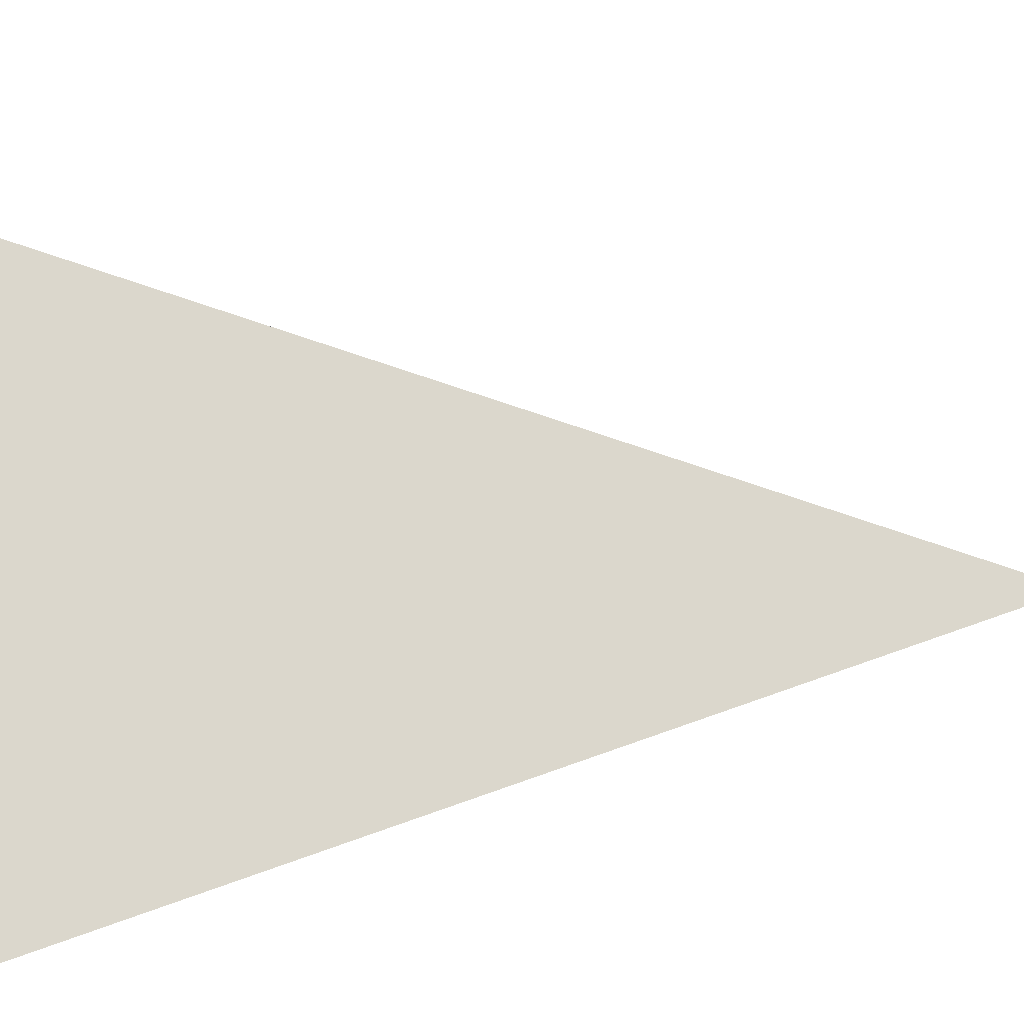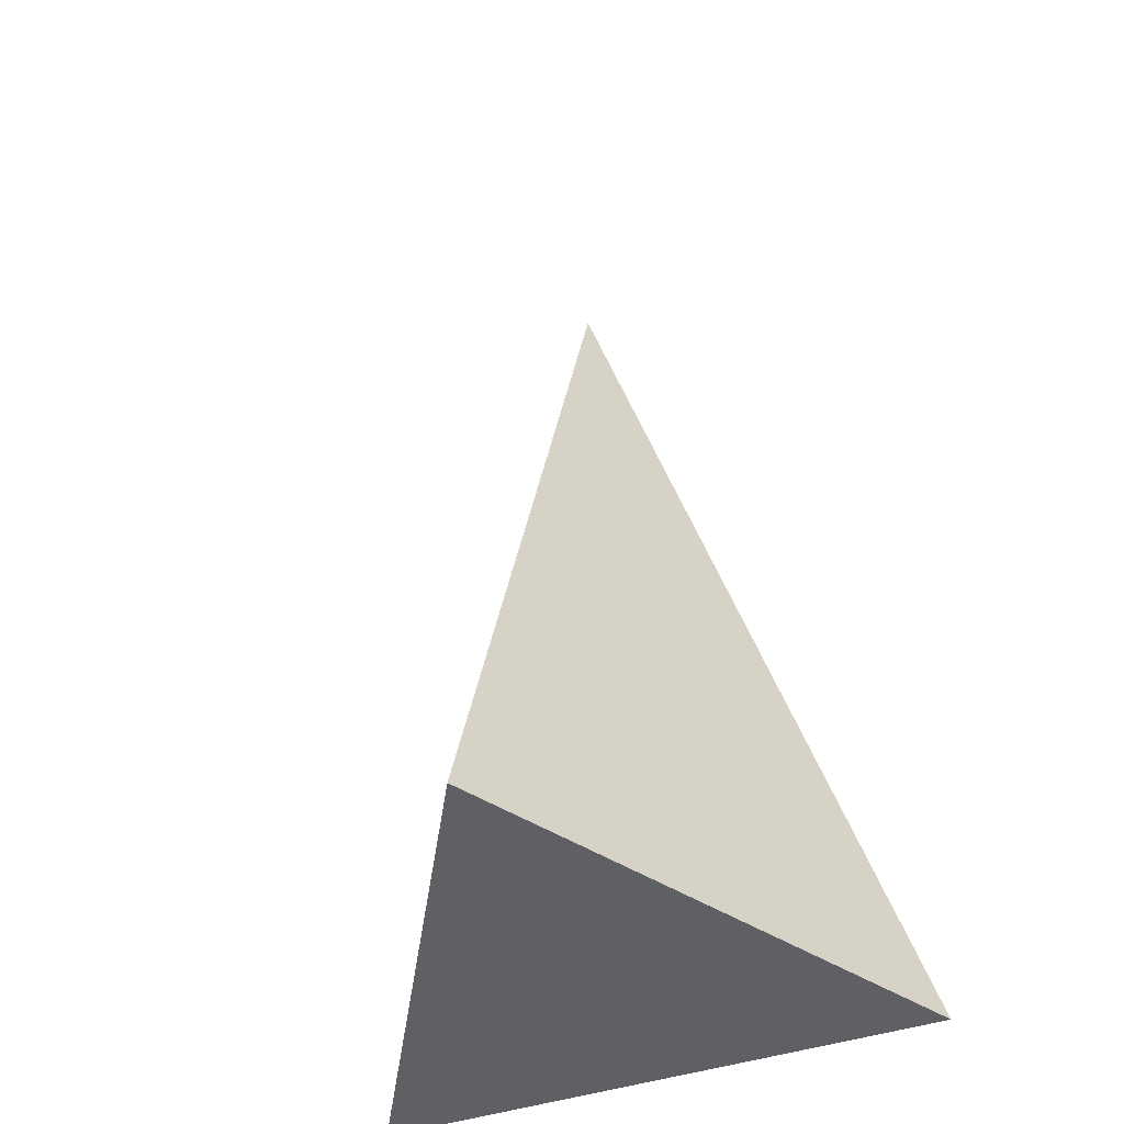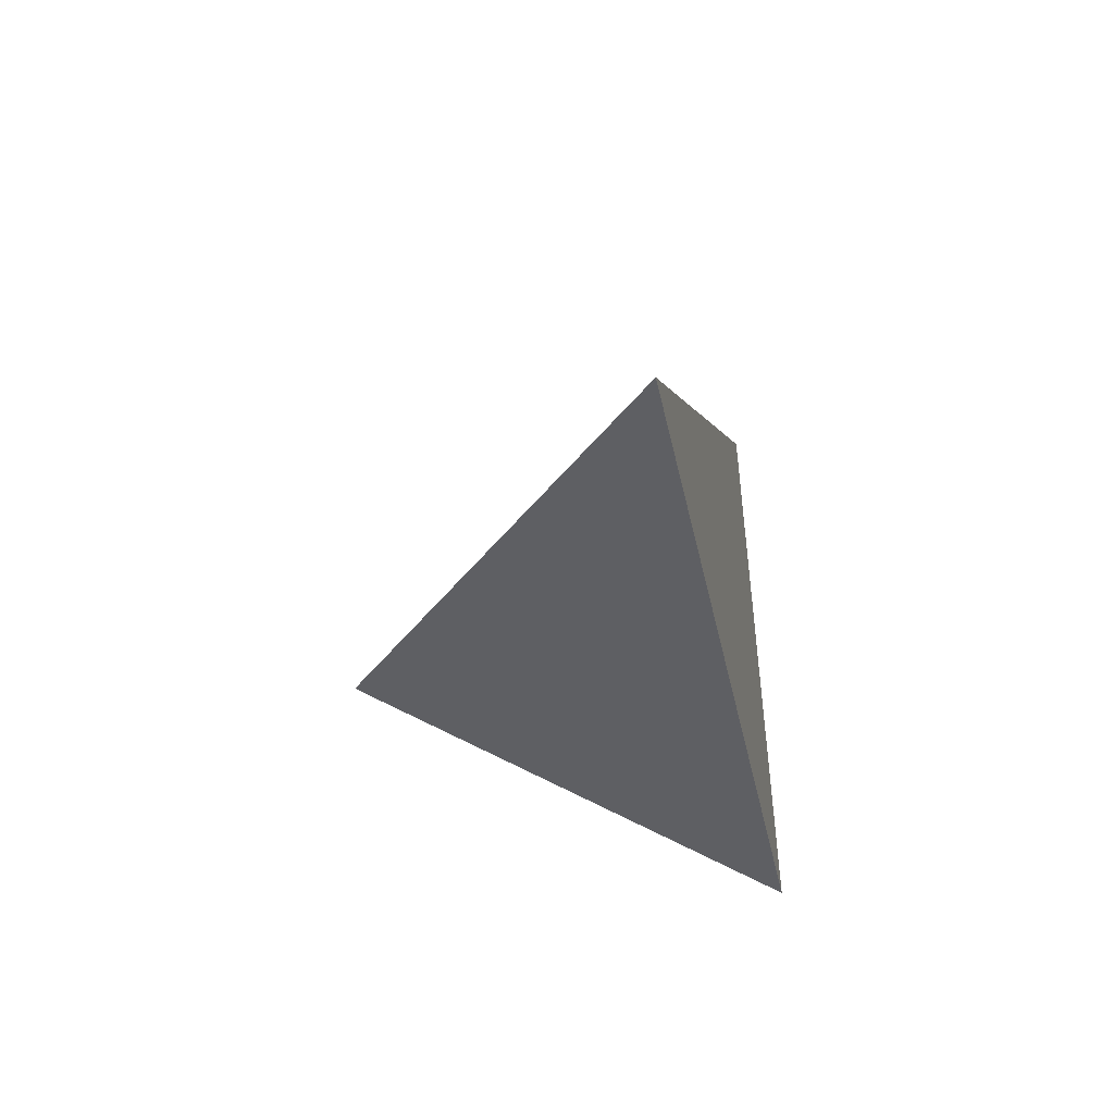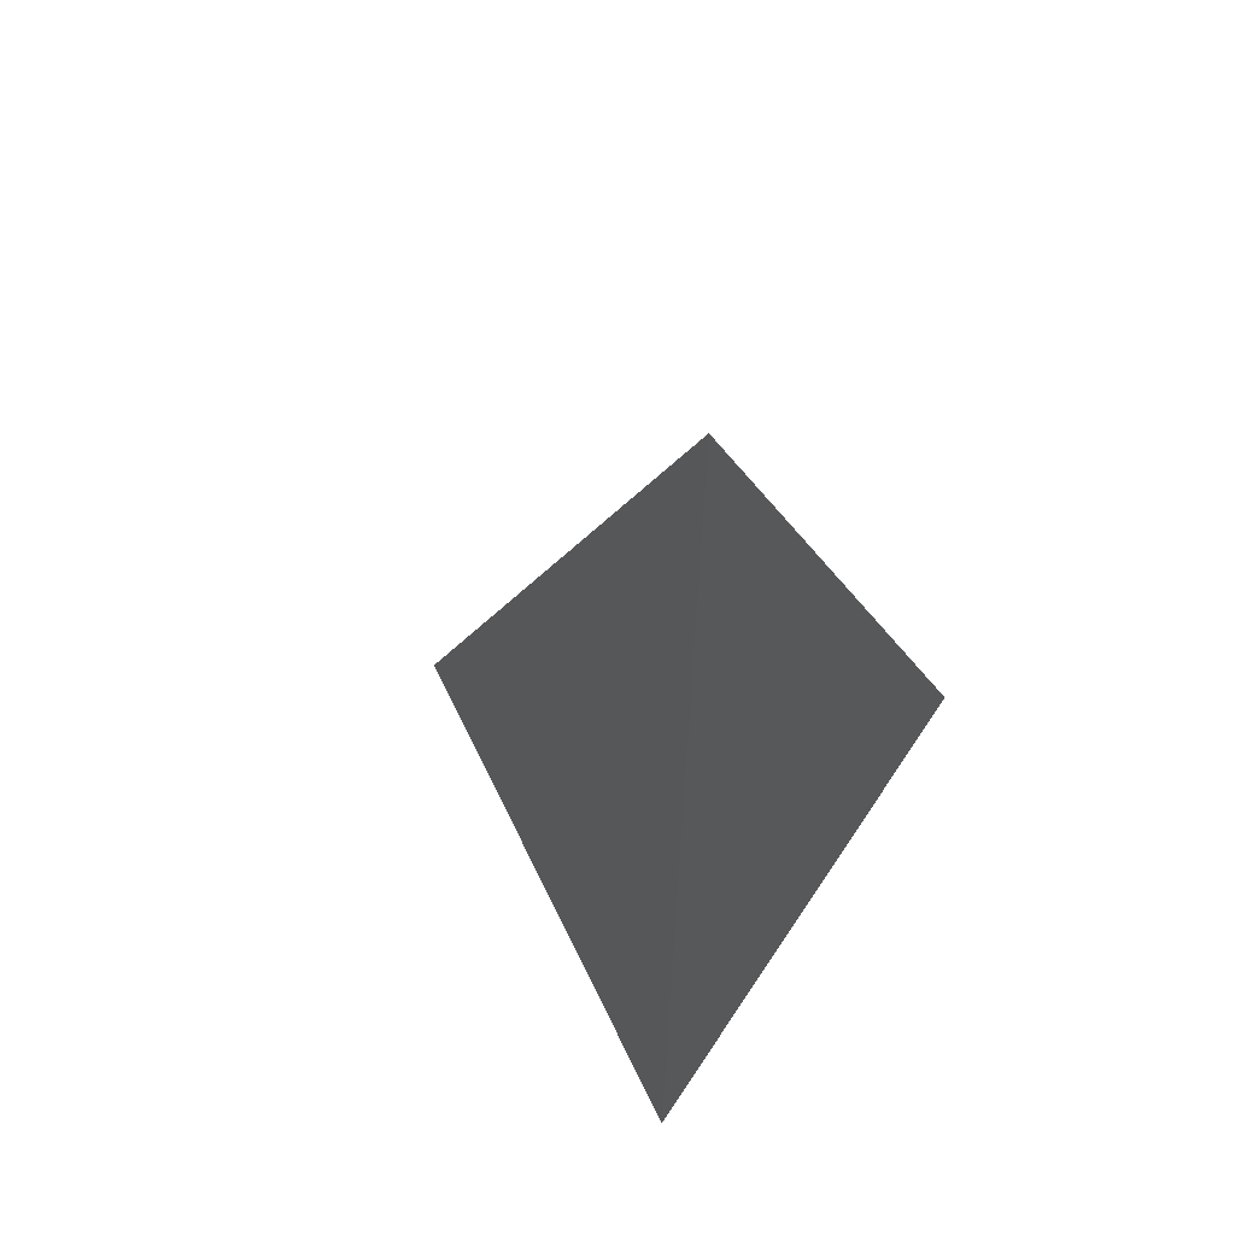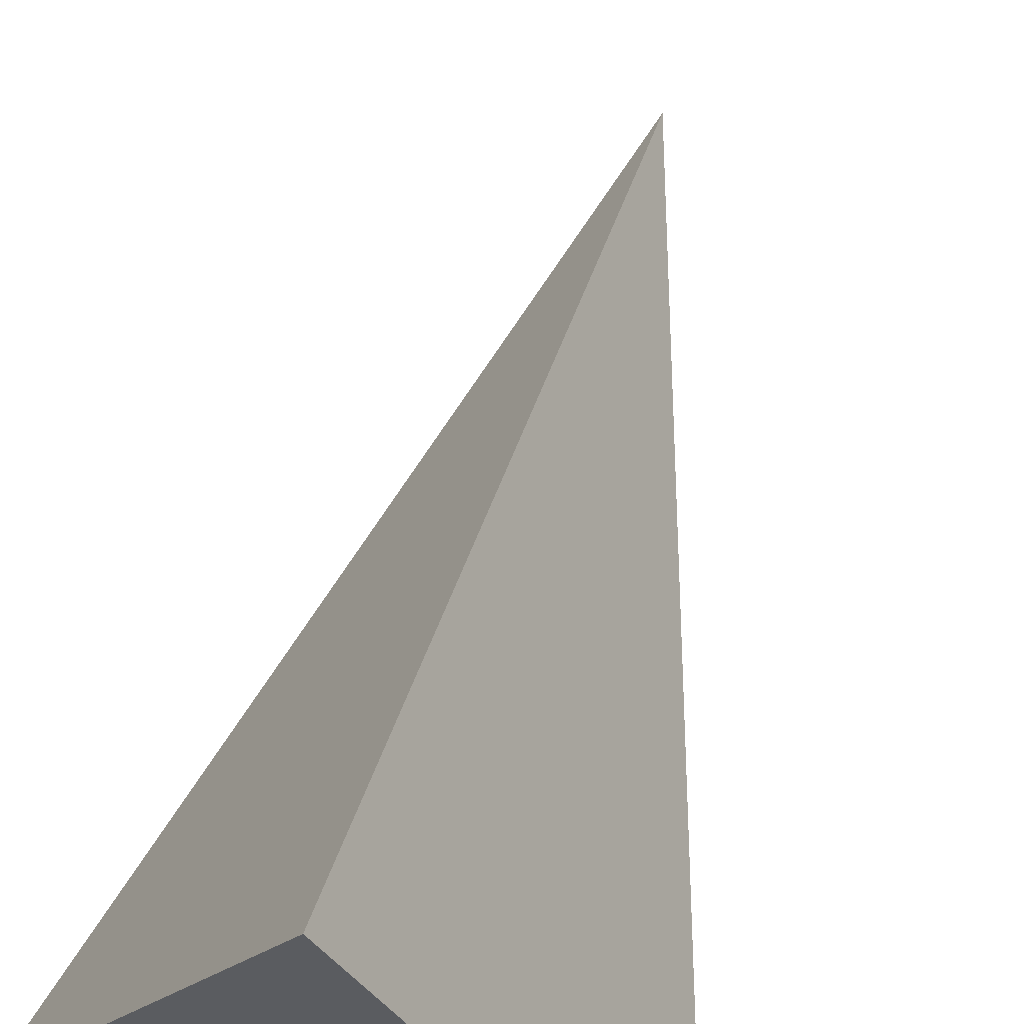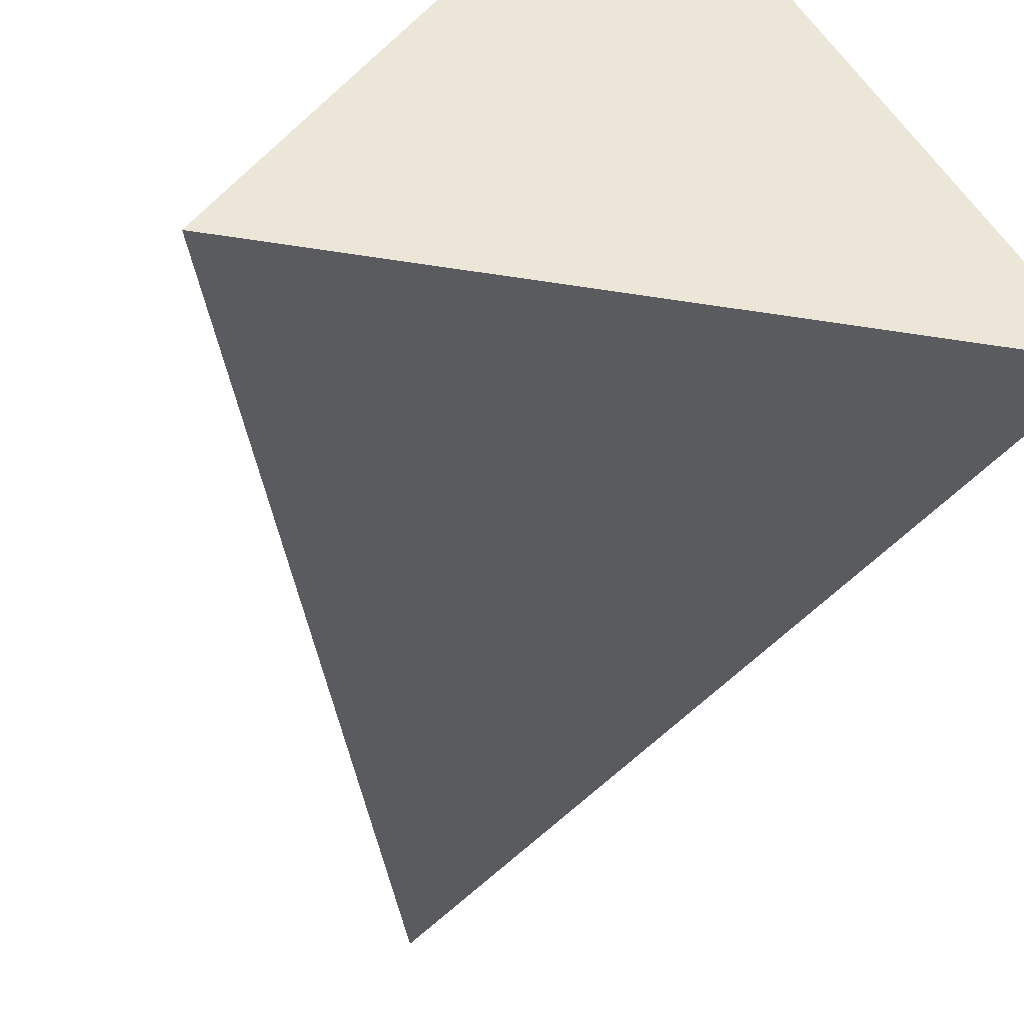
<metadata>
{"format":"obj","ext":"obj","renderer":"f3d","projection":"perspective","resolution":1024,"background":"white","views":[{"elev":11.1,"azim":-102.3,"up":"+Y"},{"elev":-43.4,"azim":-158.1,"up":"+Z"},{"elev":71.8,"azim":-94.0,"up":"+Z"},{"elev":67.0,"azim":-56.1,"up":"+Z"},{"elev":60.2,"azim":-163.7,"up":"+Y"},{"elev":-43.0,"azim":169.1,"up":"+Y"}]}
</metadata>
<code>
o Cone
v 0 0.25 -0.35
v 0.2165 -0.125 -0.35
v -0.2165 -0.125 -0.35
v 0 -0 0.35
f 1 4 2
f 1 2 3
f 2 4 3
f 3 4 1

</code>
